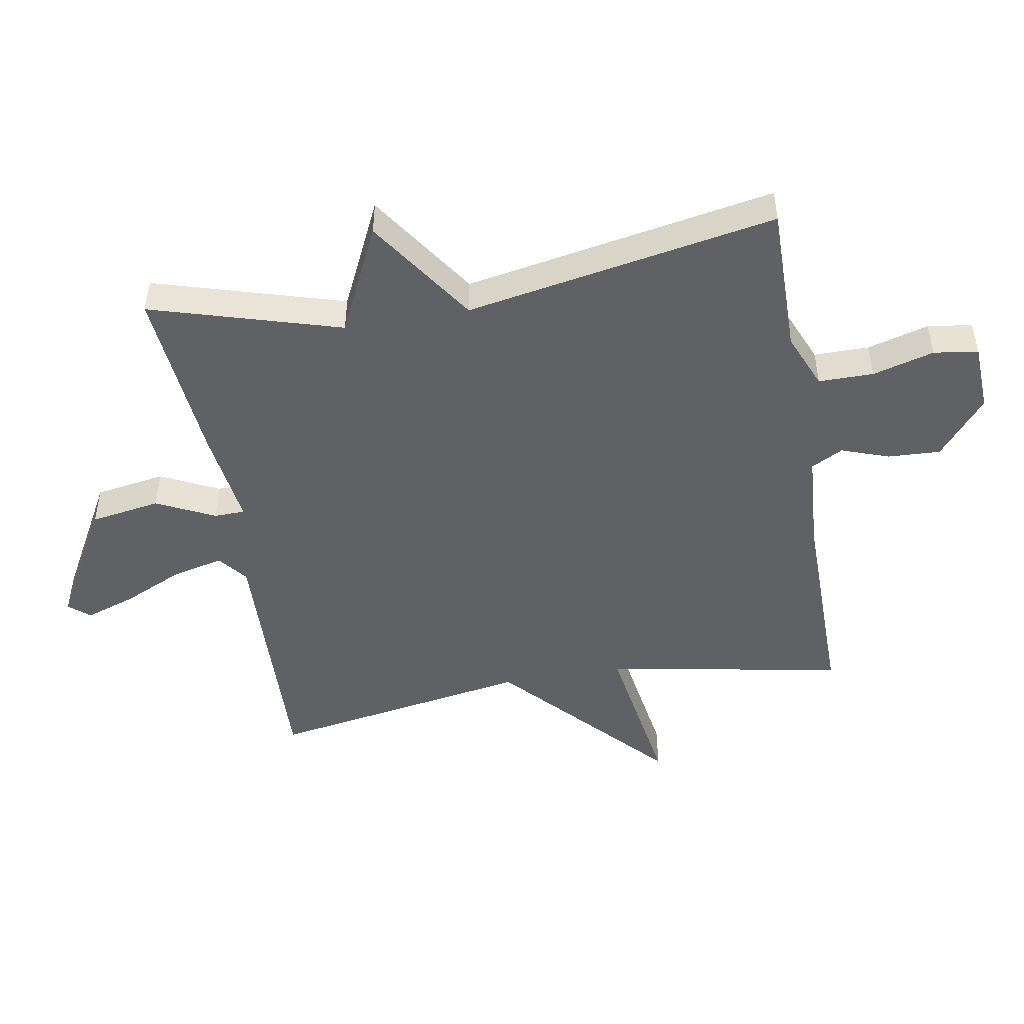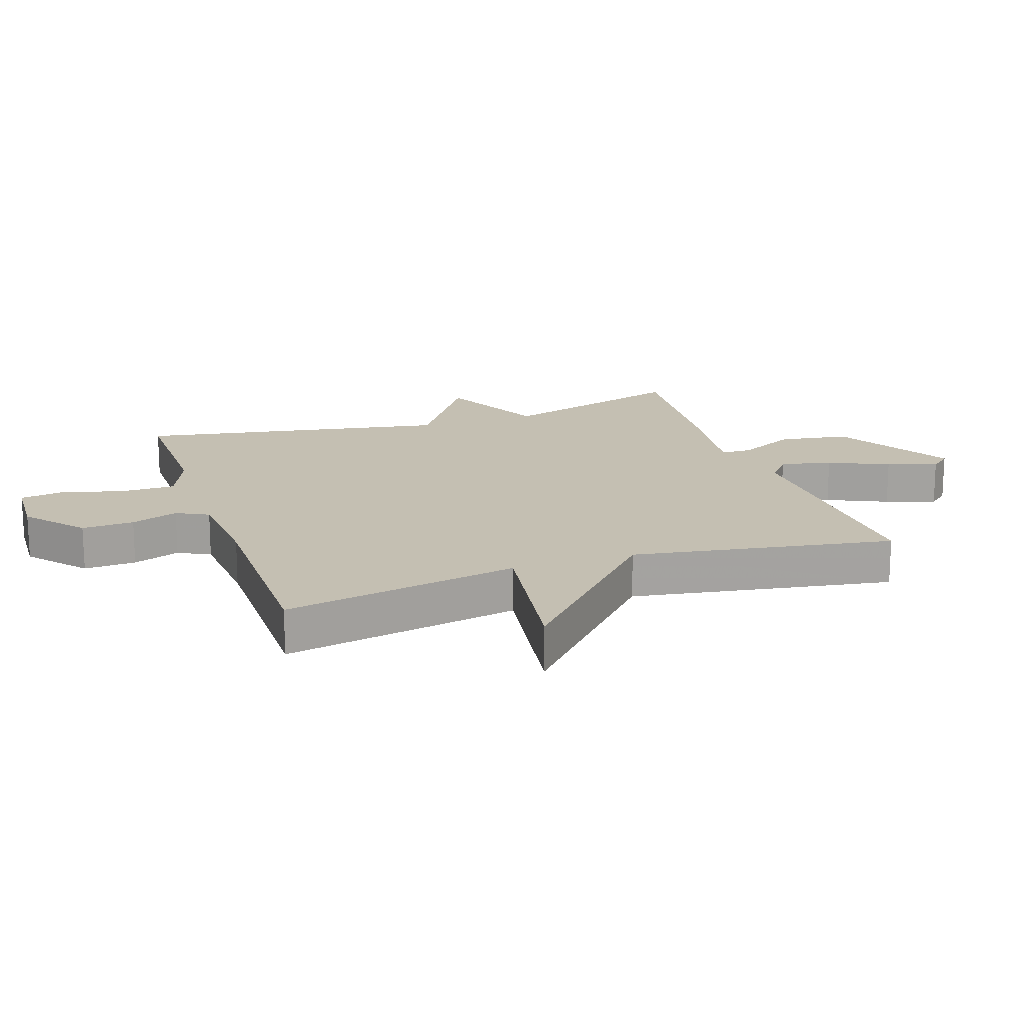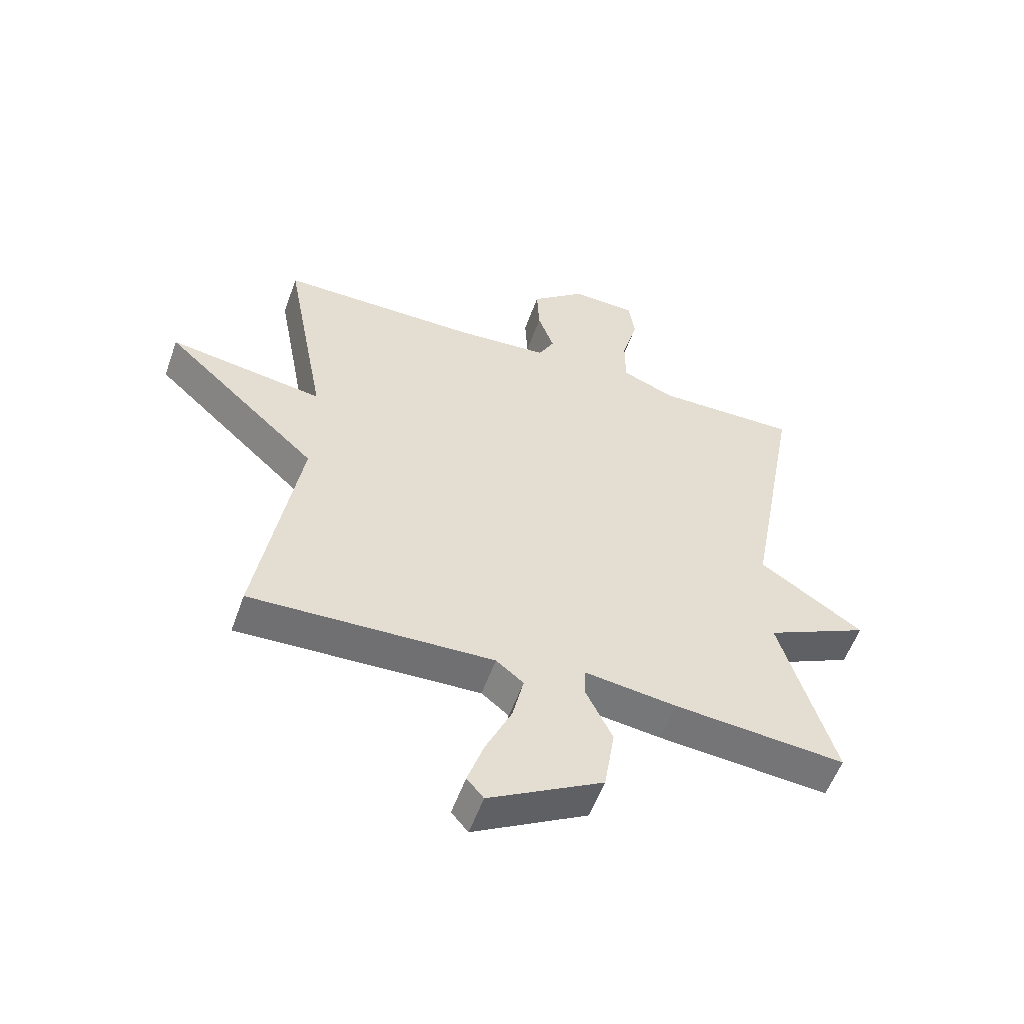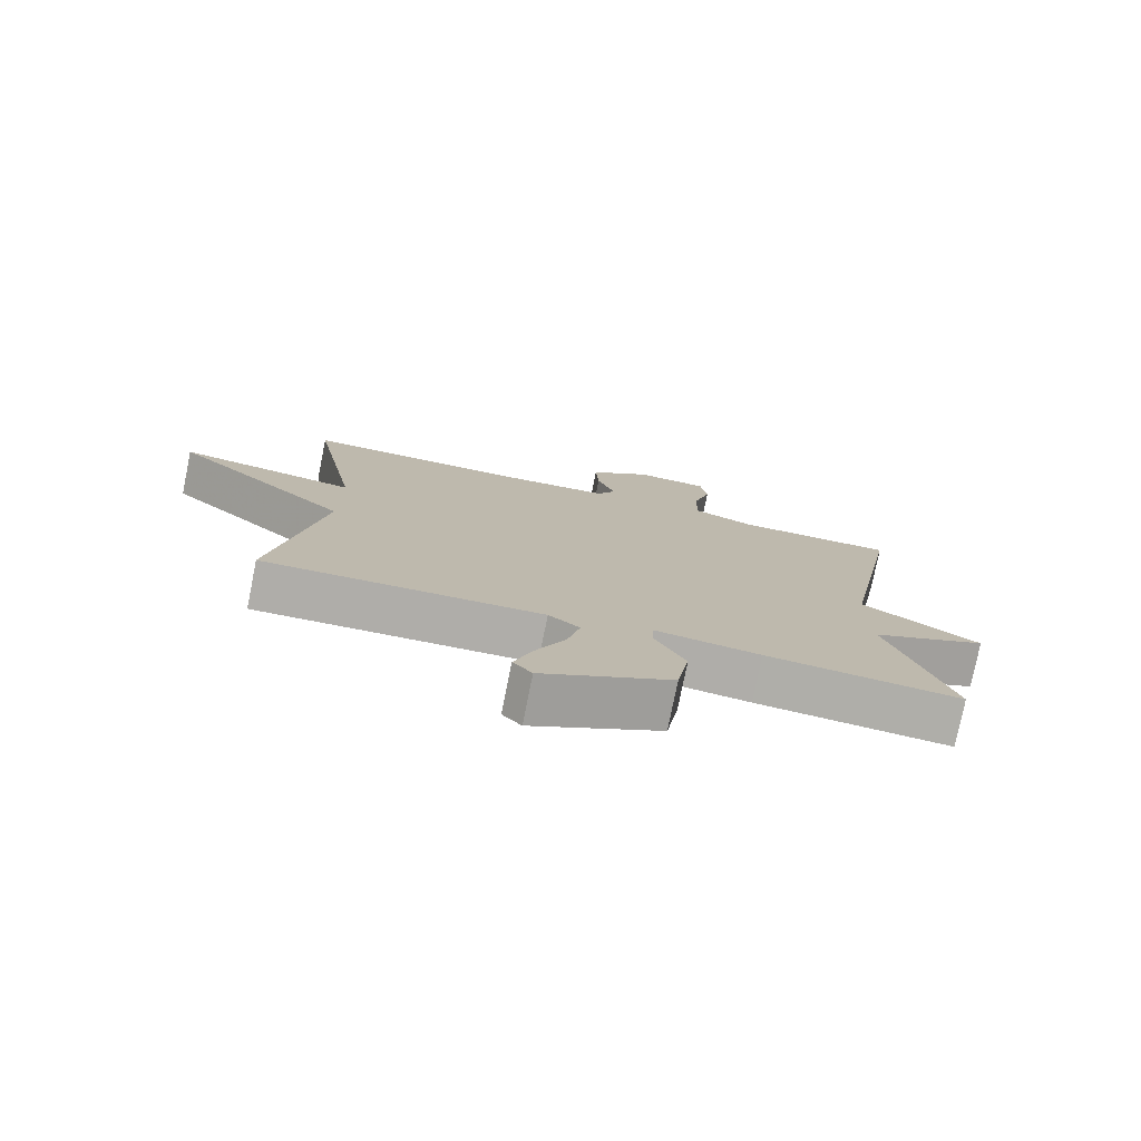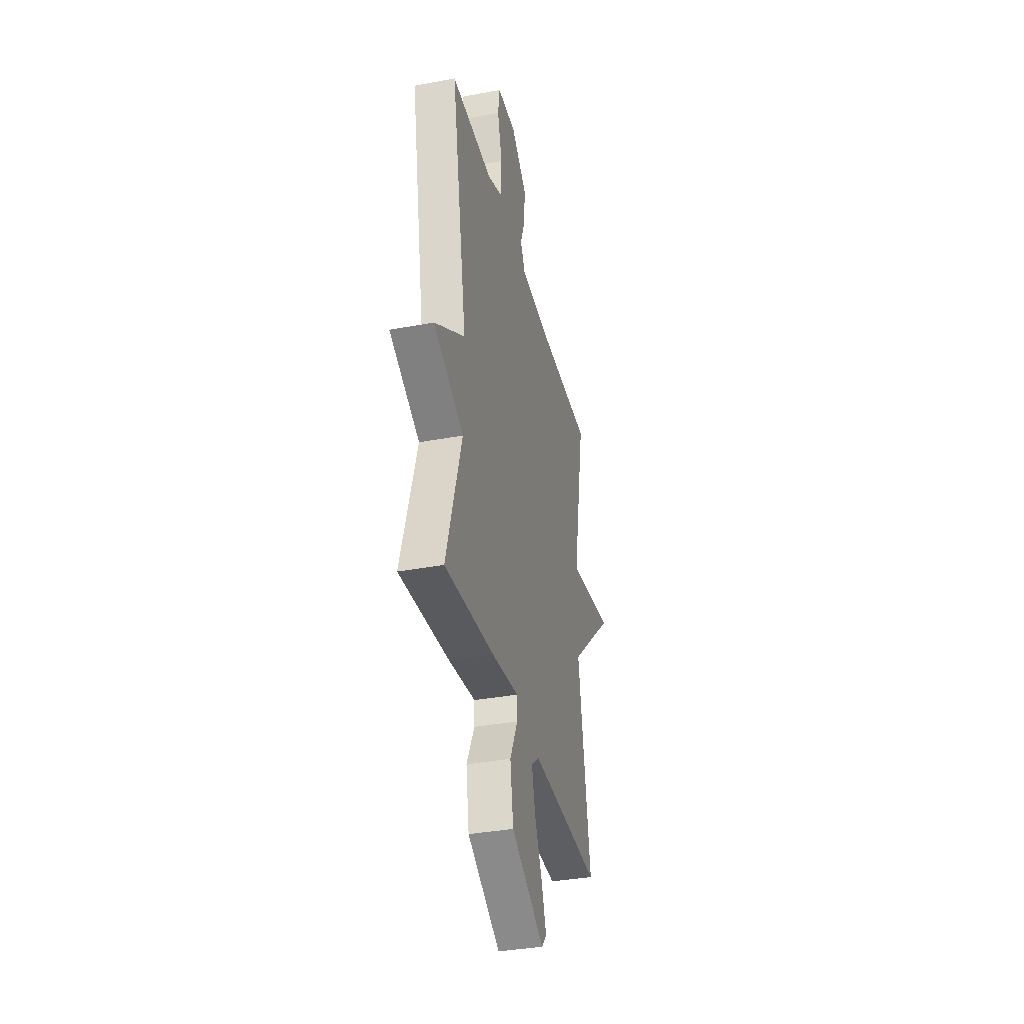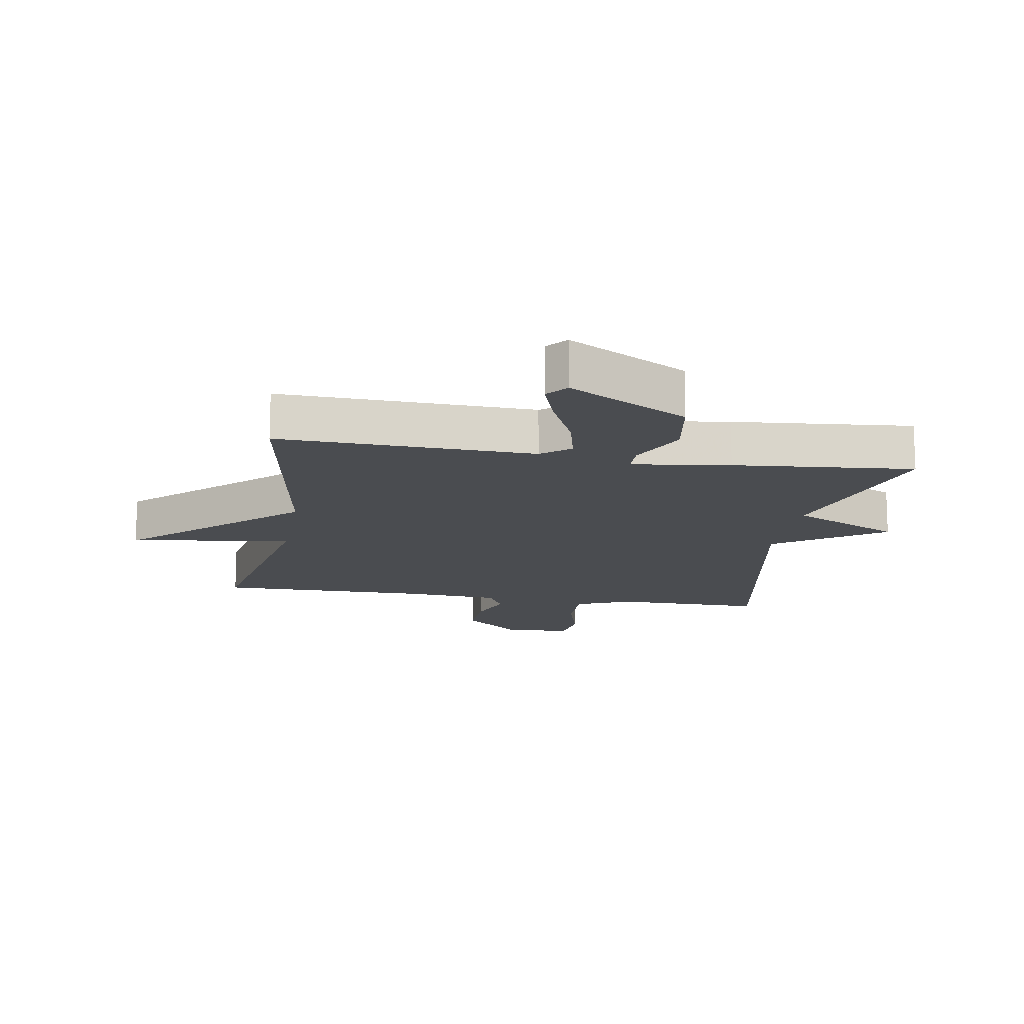
<metadata>
{"format":"obj","ext":"obj","renderer":"f3d","projection":"perspective","resolution":1024,"background":"white","views":[{"elev":-48.2,"azim":-80.1,"up":"+Y"},{"elev":17.6,"azim":71.1,"up":"+Y"},{"elev":-55.5,"azim":160.5,"up":"+Z"},{"elev":-77.6,"azim":168.6,"up":"+Z"},{"elev":-36.1,"azim":-76.3,"up":"+Z"},{"elev":-14.8,"azim":170.5,"up":"+Y"}]}
</metadata>
<code>
v -0.5 0.07 0.5
v -0.261 0.07 0.498
v -0.172 0.07 0.535
v -0.172 0.07 0.623
v -0.199 0.07 0.721
v -0.189 0.07 0.792
v -0.08 0.07 0.797
v 0.012 0.07 0.72
v 0.008 0.07 0.636
v -0.019 0.07 0.56
v 0.008 0.07 0.509
v 0.165 0.07 0.498
v 0.5 0.07 0.5
v 0.43 0.07 0.119
v 0.69 0.07 0.16
v 0.43 0.07 -0.081
v 0.5 0.07 -0.5
v 0.092 0.07 -0.486
v 0.046 0.07 -0.523
v 0.065 0.07 -0.605
v 0.109 0.07 -0.701
v 0.136 0.07 -0.781
v 0.108 0.07 -0.814
v -0.083 0.07 -0.707
v -0.101 0.07 -0.595
v -0.056 0.07 -0.502
v -0.057 0.07 -0.453
v -0.213 0.07 -0.474
v -0.5 0.07 -0.5
v -0.41 0.07 -0.197
v -0.584 0.07 -0.114
v -0.41 0.07 0.003
v -0.5 0 0.5
v -0.261 0 0.498
v -0.172 0 0.535
v -0.172 0 0.623
v -0.199 0 0.721
v -0.189 0 0.792
v -0.08 0 0.797
v 0.012 0 0.72
v 0.008 0 0.636
v -0.019 0 0.56
v 0.008 0 0.509
v 0.165 0 0.498
v 0.5 0 0.5
v 0.43 0 0.119
v 0.69 0 0.16
v 0.43 0 -0.081
v 0.5 0 -0.5
v 0.092 0 -0.486
v 0.046 0 -0.523
v 0.065 0 -0.605
v 0.109 0 -0.701
v 0.136 0 -0.781
v 0.108 0 -0.814
v -0.083 0 -0.707
v -0.101 0 -0.595
v -0.056 0 -0.502
v -0.057 0 -0.453
v -0.213 0 -0.474
v -0.5 0 -0.5
v -0.41 0 -0.197
v -0.584 0 -0.114
v -0.41 0 0.003
f 30 31 32
f 27 28 29 30
f 27 30 32
f 24 25 26
f 23 24 26
f 22 23 26
f 21 22 26
f 20 21 26
f 19 20 26 27
f 32 1 2
f 27 32 2
f 19 27 2
f 18 19 2
f 14 15 16
f 12 13 14
f 11 12 14 16
f 8 9 10
f 7 8 10
f 6 7 10
f 5 6 10
f 4 5 10
f 3 4 10 11
f 16 17 18
f 11 16 18
f 3 11 18
f 2 3 18
f 64 63 62
f 62 61 60 59
f 64 62 59
f 58 57 56
f 58 56 55
f 58 55 54
f 58 54 53
f 58 53 52
f 59 58 52 51
f 34 33 64
f 34 64 59
f 34 59 51
f 34 51 50
f 48 47 46
f 46 45 44
f 48 46 44 43
f 42 41 40
f 42 40 39
f 42 39 38
f 42 38 37
f 42 37 36
f 43 42 36 35
f 50 49 48
f 50 48 43
f 50 43 35
f 50 35 34
f 1 33 34 2
f 2 34 35 3
f 3 35 36 4
f 4 36 37 5
f 5 37 38 6
f 6 38 39 7
f 7 39 40 8
f 8 40 41 9
f 9 41 42 10
f 10 42 43 11
f 11 43 44 12
f 12 44 45 13
f 13 45 46 14
f 14 46 47 15
f 15 47 48 16
f 16 48 49 17
f 17 49 50 18
f 18 50 51 19
f 19 51 52 20
f 20 52 53 21
f 21 53 54 22
f 22 54 55 23
f 23 55 56 24
f 24 56 57 25
f 25 57 58 26
f 26 58 59 27
f 27 59 60 28
f 28 60 61 29
f 29 61 62 30
f 30 62 63 31
f 31 63 64 32
f 32 64 33 1

</code>
